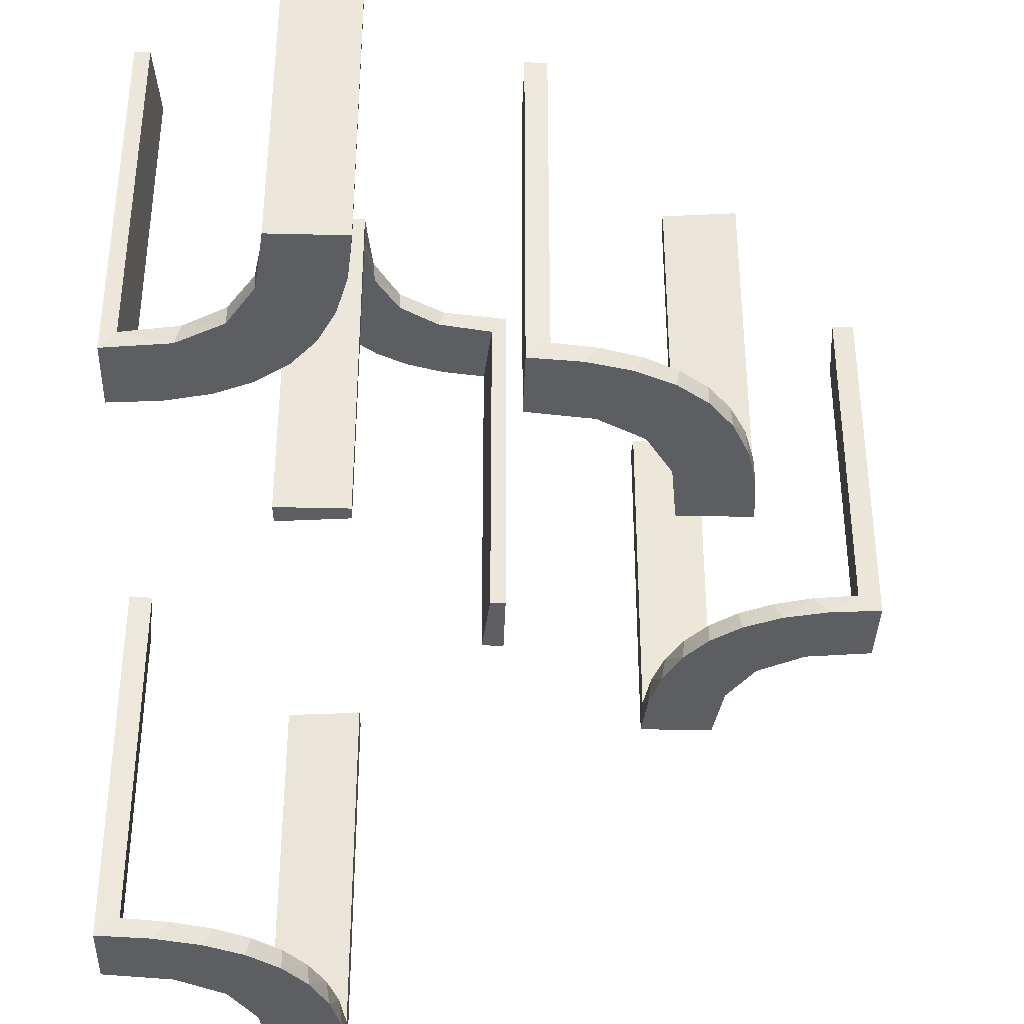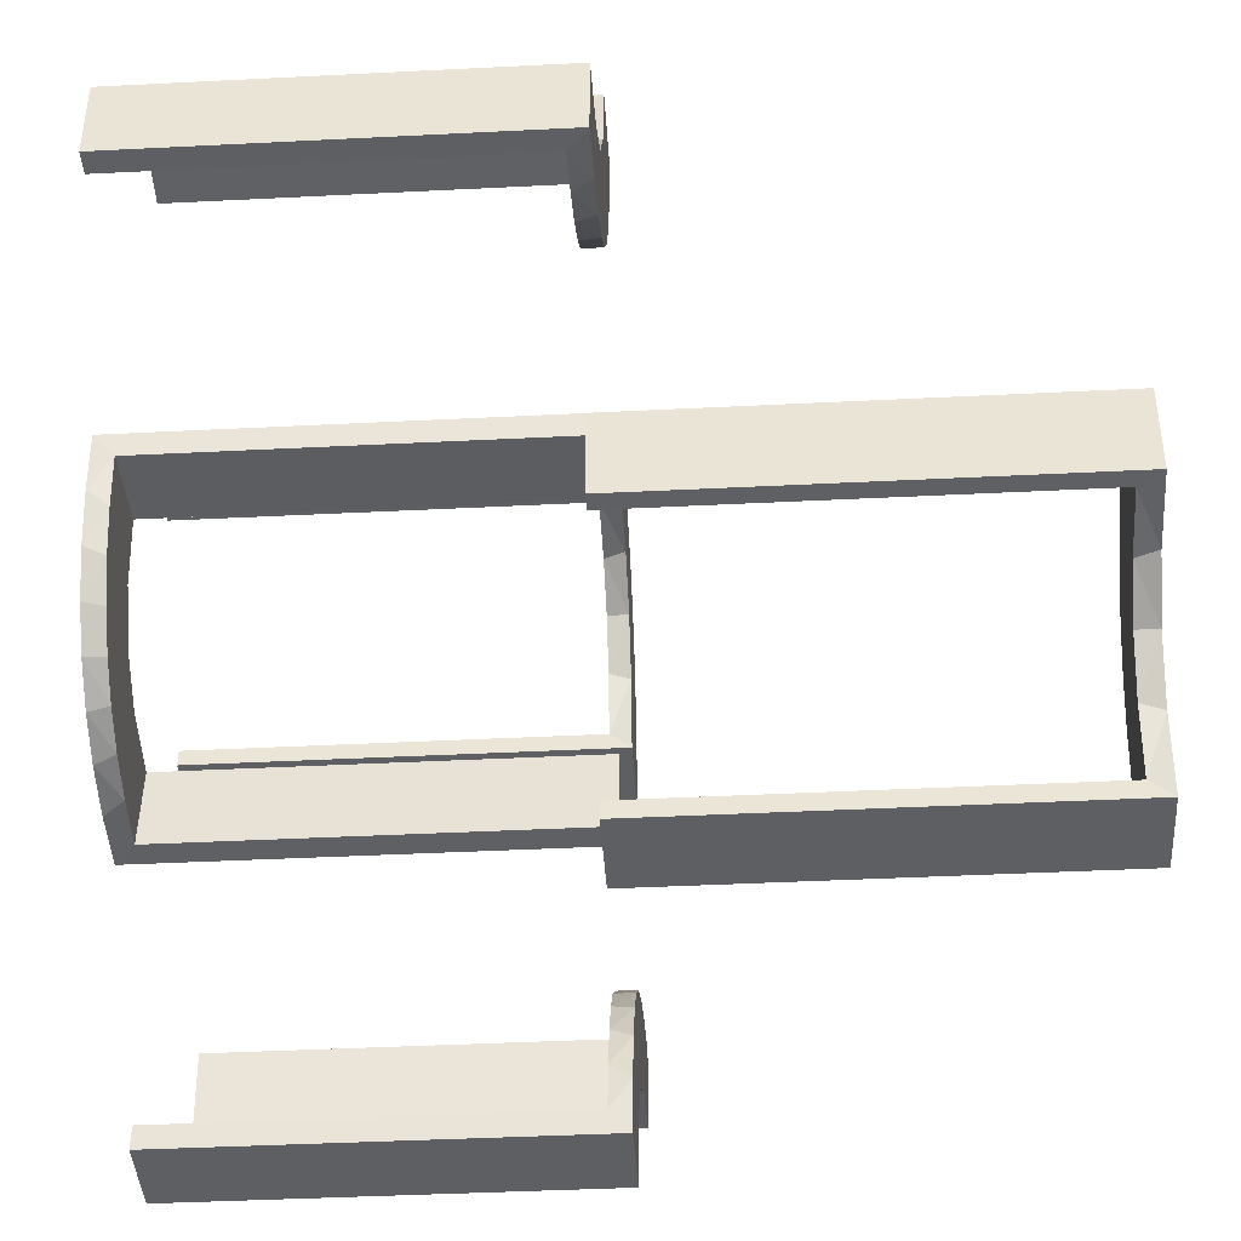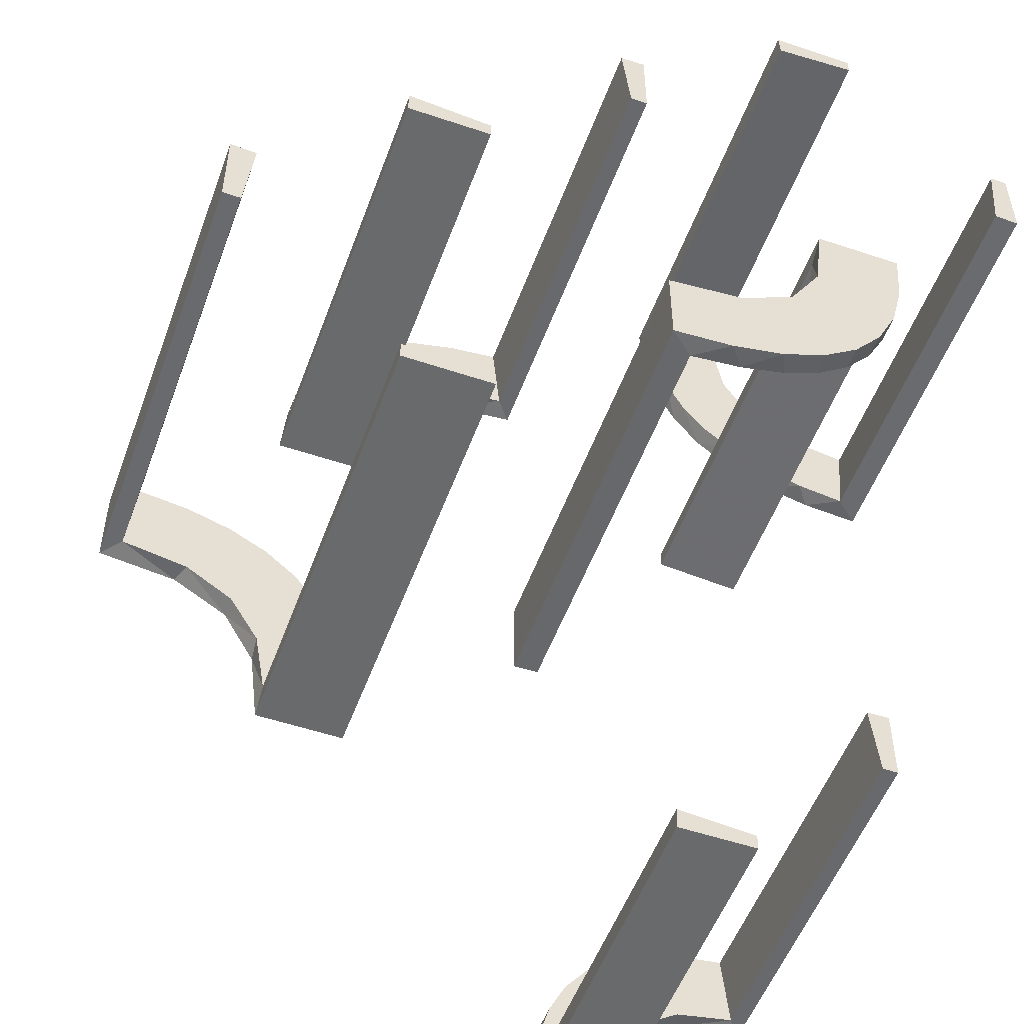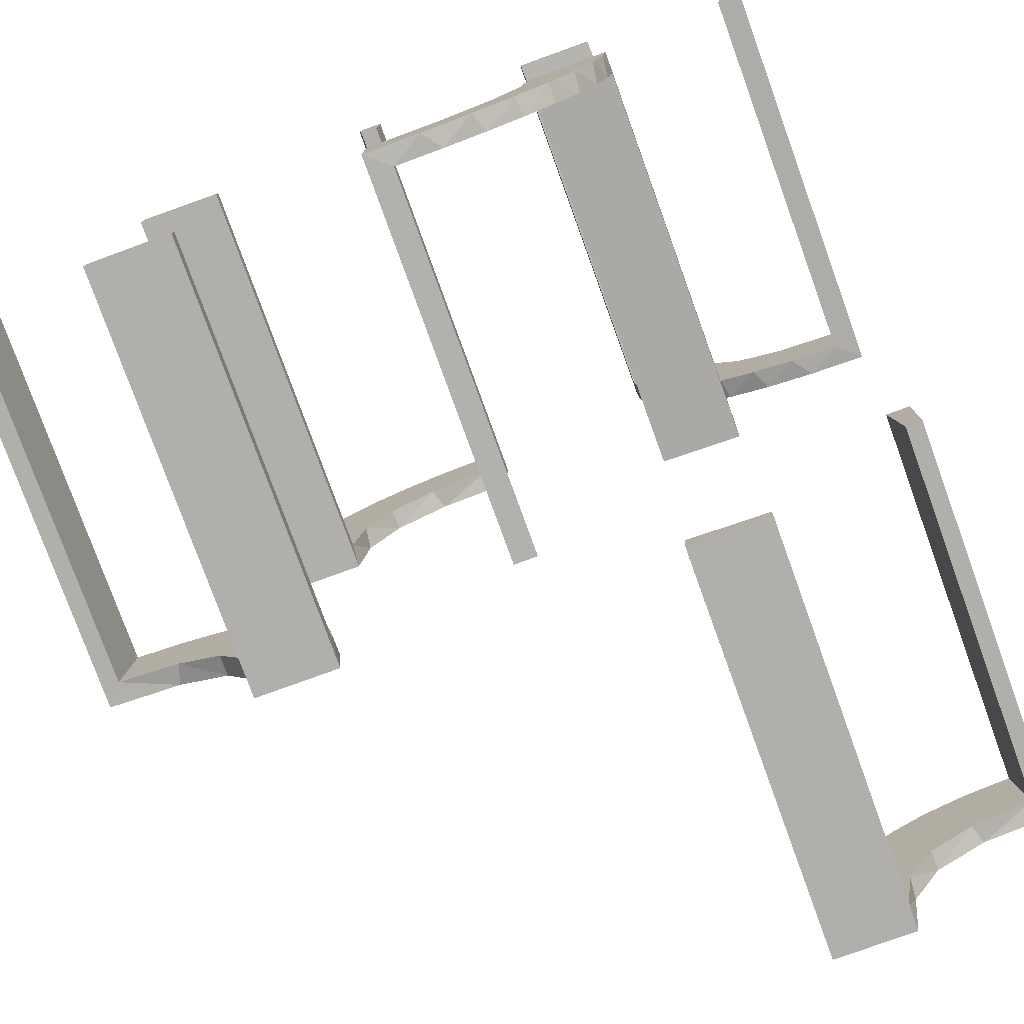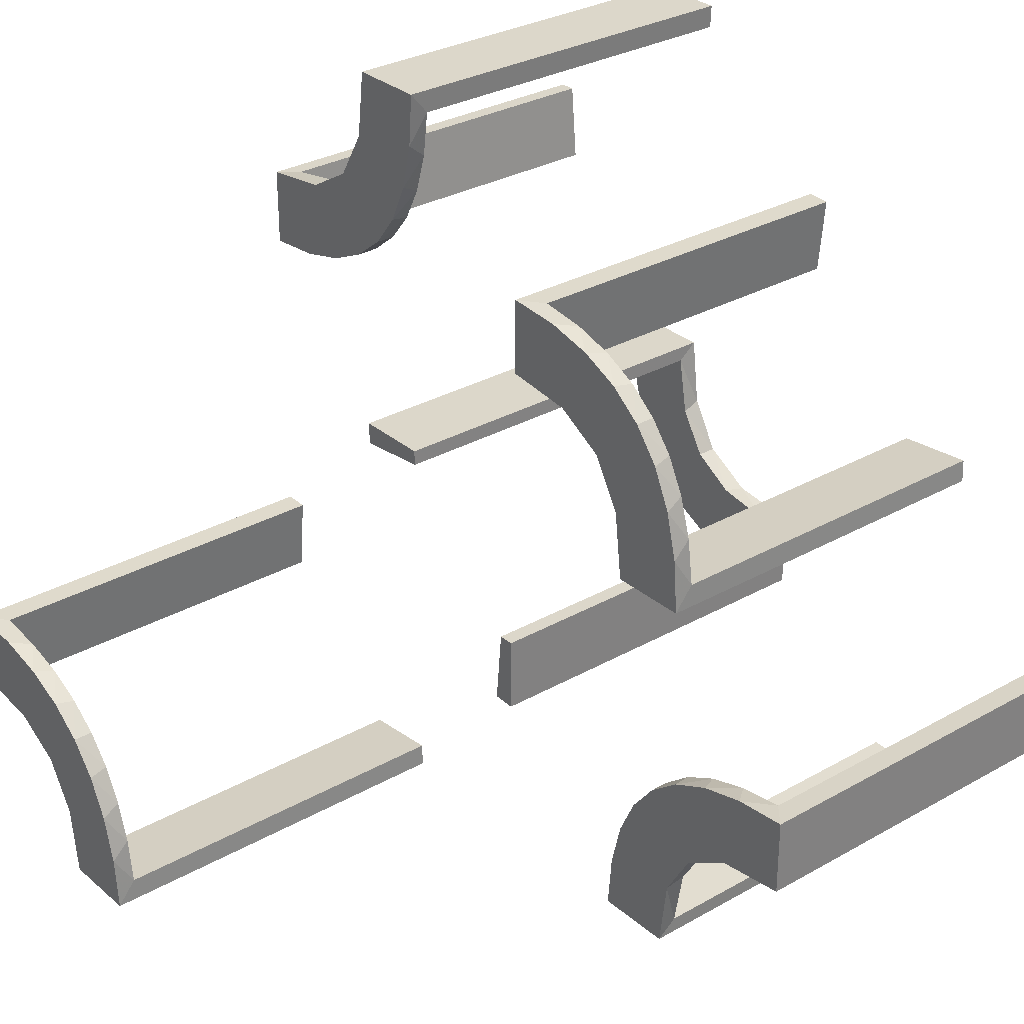
<metadata>
{"format":"obj","ext":"obj","renderer":"f3d","projection":"perspective","resolution":1024,"background":"white","views":[{"elev":-37.3,"azim":178.2,"up":"+Z"},{"elev":-42.0,"azim":93.5,"up":"+Y"},{"elev":-52.9,"azim":-19.9,"up":"+Y"},{"elev":-78.1,"azim":19.9,"up":"+Y"},{"elev":30.4,"azim":-129.4,"up":"+Y"}]}
</metadata>
<code>
v -0.2013 -0.4314 0
v 0.3065 0.4117 0
v 0.3591 -0.2245 -0.475
v 0.4263 0.2064 0
v -0.1909 0.09599 0.025
v 0.3001 -0.4796 0
v 0.3001 -0.4796 -0.1583
v 0.3001 -0.4796 -0.3167
v 0.3001 -0.4796 -0.475
v 0.4111 -0.2092 -0.475
v 0.134 -0.2789 0.5
v 0.1956 0.5008 0
v 0.1956 0.5008 0.25
v 0.1956 0.5008 0.5
v 0.3479 -0.3479 -0.475
v 0.3479 -0.3479 -0.5
v -0.4752 -0.3009 0.5
v -0.4752 -0.3009 0.3417
v -0.4752 -0.3009 0.1833
v -0.4752 -0.3009 0.025
v 0.03392 -0.298 0
v 0.03392 -0.298 0.2375
v 0.03392 -0.298 0.475
v -0.2572 0.1847 0.025
v -0.004352 0.1992 0
v -0.004352 0.1992 0.5
v -0.004352 0.2992 0
v -0.004352 0.2992 0.25
v -0.004352 0.2992 0.5
v -0.09346 0.1883 0
v 0.2798 -0.1401 0.475
v -0.216 -0.3711 0
v 0.2245 -0.3591 -0.475
v 0.2958 0.4804 0.5
v 0.2958 0.4804 0.3417
v 0.2958 0.4804 0.1833
v 0.2958 0.4804 0.025
v -0.2272 0.2221 0
v -0.2272 0.2221 0.025
v 0.2602 -0.18 0.5
v -0.3031 0.02878 0.2625
v -0.3031 0.02878 0.5
v -0.3031 0.02878 0.025
v -0.3548 -0.2253 0.025
v -0.2044 -0.0007882 0
v -0.2044 -0.0007882 0.25
v -0.2044 -0.0007882 0.5
v 0.3435 0.3486 0
v 0.3435 0.3486 0.025
v 0.1011 -0.1857 0.475
v -0.2048 -0.4119 0.025
v 0.4704 -0.2012 0
v 0.4704 -0.2012 -0.475
v 0.4704 -0.2012 -0.2375
v 0.3101 0.2479 0.025
v 0.4306 -0.2056 -0.5
v 0.1899 -0.2521 0.475
v -0.3148 -0.245 0
v -0.2952 0.0881 0.025
v 0.1565 -0.1514 0.5
v 0.1565 -0.1514 0.475
v 0.3704 -0.2204 -0.5
v 0.4956 0.2008 0
v 0.4956 0.2008 0.5
v 0.4956 0.3008 0
v 0.4956 0.3008 0.25
v 0.4956 0.3008 0.5
v -0.2956 -0.5008 0
v -0.2956 -0.5008 0.5
v -0.1969 -0.4712 0.2625
v -0.1969 -0.4712 0.5
v -0.1969 -0.4712 0.025
v -0.2728 -0.2779 0
v -0.2728 -0.2779 0.025
v 0.2398 0.32 0
v 0.2042 -0.01962 0
v 0.2042 -0.01962 0.475
v 0.2042 -0.01962 0.3167
v 0.2042 -0.01962 0.1583
v -0.284 0.1289 0
v 0.2202 0.3599 0.025
v -0.4065 -0.3117 0
v -0.2428 -0.3153 0.025
v -0.1899 0.2521 0.025
v 0.4661 0.202 0.2625
v 0.4661 0.202 0.5
v 0.4661 0.202 0.025
v 0.3135 -0.4032 -0.475
v -0.1011 0.1857 0.025
v -0.02476 0.1991 0.5
v -0.02476 0.1991 0.3417
v -0.02476 0.1991 0.1833
v -0.02476 0.1991 0.025
v -0.4068 -0.21 0.025
v 0.3044 0.0007887 0
v 0.3044 0.0007887 0.5
v 0.366 0.2211 0
v -0.3091 -0.404 0.025
v 0.2056 -0.4306 -0.5
v -0.3989 -0.3143 0.025
v 0.004351 -0.1992 0
v 0.004351 -0.1992 0.5
v 0.004351 -0.2992 0
v 0.004351 -0.2992 0.25
v 0.004351 -0.2992 0.5
v 0.2472 -0.3145 -0.475
v 0.1935 -0.08832 0.5
v -0.2987 0.06859 0
v 0.5 -0.2 0
v 0.5 -0.2 -0.5
v 0.5 -0.3 0
v 0.5 -0.3 -0.5
v 0.5 -0.3 -0.25
v 0.2987 -0.06859 0.5
v 0.4109 -0.3109 -0.5
v -0.1935 0.08832 0
v 0.3989 0.3143 0.025
v 0.3091 0.404 0.025
v 0.2771 -0.2771 -0.475
v 0.2771 -0.2771 -0.5
v 0.2012 -0.4704 0
v 0.2012 -0.4704 -0.475
v 0.2012 -0.4704 -0.2375
v -0.366 -0.2211 0
v -0.3044 -0.0007882 0
v -0.3044 -0.0007882 0.5
v 0.3 -0.5 0
v 0.3 -0.5 -0.5
v 0.3192 -0.2442 -0.5
v 0.4068 0.21 0.025
v 0.02476 -0.1991 0
v 0.02476 -0.1991 0.475
v 0.02476 -0.1991 0.3167
v 0.02476 -0.1991 0.1583
v -0.1852 0.255 0
v 0.2092 -0.4111 -0.475
v -0.4661 -0.202 0.2625
v -0.4661 -0.202 0.5
v -0.4661 -0.202 0.025
v 0.2428 0.3153 0.025
v 0.4065 0.3117 0
v -0.2202 -0.3599 0.025
v -0.1452 0.2747 0.025
v 0.2204 -0.3704 -0.5
v 0.284 -0.1289 0.5
v -0.2042 0.01962 0.5
v -0.2042 0.01962 0.3417
v -0.2042 0.01962 0.1833
v -0.2042 0.01962 0.025
v -0.2398 -0.32 0
v 0.2728 0.2779 0
v 0.2728 0.2779 0.025
v 0.1969 0.4712 0.2625
v 0.1969 0.4712 0.5
v 0.1969 0.4712 0.025
v -0.09324 0.29 0.025
v 0.2956 0.5008 0
v 0.2956 0.5008 0.5
v -0.4956 -0.3008 0
v -0.4956 -0.3008 0.25
v -0.4956 -0.3008 0.5
v -0.4956 -0.2008 0
v -0.4956 -0.2008 0.5
v 0.3145 -0.2472 -0.475
v -0.1565 0.1514 0
v -0.1565 0.1514 0.025
v 0.07372 -0.2936 0.5
v 0.2952 -0.0881 0.475
v 0.3148 0.245 0
v 0.4032 -0.3135 -0.475
v 0.4796 -0.3001 0
v 0.4796 -0.3001 -0.1583
v 0.4796 -0.3001 -0.3167
v 0.4796 -0.3001 -0.475
v -0.3101 -0.2479 0.025
v 0.1852 -0.255 0.5
v 0.2048 0.4119 0.025
v -0.3435 -0.3486 0
v -0.3435 -0.3486 0.025
v 0.2044 0.0007887 0
v 0.2044 0.0007887 0.25
v 0.2044 0.0007887 0.5
v 0.2442 -0.3192 -0.5
v 0.3548 0.2253 0.025
v 0.3031 -0.02878 0
v 0.3031 -0.02878 0.2375
v 0.3031 -0.02878 0.475
v -0.2602 0.18 0
v 0.2272 -0.2221 0.5
v 0.2272 -0.2221 0.475
v -0.2958 -0.4804 0.5
v -0.2958 -0.4804 0.3417
v -0.2958 -0.4804 0.1833
v -0.2958 -0.4804 0.025
v 0.216 0.3711 0
v -0.2798 0.1401 0.025
v 0.09346 -0.1883 0.5
v 0.3109 -0.4109 -0.5
v 0.2572 -0.1847 0.475
v -0.03392 0.298 0.2625
v -0.03392 0.298 0.5
v -0.03392 0.298 0.025
v -0.07373 0.2936 0
v 0.4752 0.3009 0.5
v 0.4752 0.3009 0.3417
v 0.4752 0.3009 0.1833
v 0.4752 0.3009 0.025
v 0.09324 -0.29 0.475
v 0.2 -0.5 0
v 0.2 -0.5 -0.5
v 0.2 -0.5 -0.25
v -0.1956 -0.5008 0
v -0.1956 -0.5008 0.25
v -0.1956 -0.5008 0.5
v -0.134 0.2789 0
v 0.1452 -0.2747 0.475
v 0.1909 -0.09599 0.475
v -0.4263 -0.2064 0
v -0.3065 -0.4117 0
v 0.2013 0.4314 0
f 193 194 68
f 68 194 219
f 179 178 98
f 192 193 69
f 68 69 193
f 69 191 192
f 178 179 100
f 82 100 20
f 19 160 159
f 161 18 17
f 18 161 160
f 19 18 160
f 212 1 72
f 213 212 72
f 142 51 32
f 32 150 142
f 214 213 70
f 150 73 83
f 175 74 73
f 58 124 44
f 124 218 94
f 218 162 139
f 137 139 162
f 137 163 138
f 137 162 163
f 68 219 1
f 219 178 150
f 32 1 219
f 150 178 73
f 58 73 178
f 82 58 178
f 82 159 218
f 82 124 58
f 159 162 218
f 160 162 159
f 163 160 161
f 162 160 163
f 213 214 69
f 212 213 68
f 69 68 213
f 138 17 18
f 137 138 18
f 19 20 139
f 18 19 137
f 20 100 94
f 100 179 175
f 20 94 139
f 100 175 44
f 83 74 179
f 179 98 83
f 98 194 51
f 194 72 51
f 194 193 72
f 71 192 191
f 192 71 70
f 193 192 70
f 191 69 214
f 214 71 191
f 163 161 17
f 17 138 163
f 194 98 219
f 178 219 98
f 178 100 82
f 82 20 159
f 19 159 20
f 1 51 72
f 213 72 70
f 51 1 32
f 150 83 142
f 214 70 71
f 73 74 83
f 175 73 58
f 58 44 175
f 124 94 44
f 218 139 94
f 68 1 212
f 219 150 32
f 82 218 124
f 19 139 137
f 100 44 94
f 179 74 175
f 98 142 83
f 98 51 142
f 193 70 72
f 133 132 102
f 102 132 197
f 61 60 50
f 134 133 101
f 102 101 133
f 101 131 134
f 60 61 217
f 107 217 77
f 78 181 182
f 180 79 76
f 79 180 181
f 78 79 181
f 105 167 23
f 104 105 23
f 216 208 11
f 11 176 216
f 103 104 22
f 176 189 57
f 199 190 189
f 40 145 31
f 145 114 168
f 114 96 187
f 186 187 96
f 186 95 185
f 186 96 95
f 102 197 167
f 176 197 60
f 197 176 11
f 11 167 197
f 176 60 189
f 40 189 60
f 60 107 40
f 107 182 114
f 114 145 107
f 181 96 182
f 95 181 180
f 96 181 95
f 104 103 101
f 105 104 102
f 101 102 104
f 185 76 79
f 186 185 79
f 78 77 187
f 79 78 186
f 168 187 77
f 217 168 77
f 217 31 168
f 199 61 190
f 199 31 217
f 61 199 217
f 57 61 50
f 50 132 208
f 50 216 57
f 132 23 208
f 190 61 57
f 132 133 23
f 21 134 131
f 134 21 22
f 133 134 22
f 131 101 103
f 103 21 131
f 95 180 76
f 76 185 95
f 132 50 197
f 60 197 50
f 60 217 107
f 107 77 182
f 78 182 77
f 167 208 23
f 104 23 22
f 208 167 11
f 176 57 216
f 103 22 21
f 189 190 57
f 199 189 40
f 40 31 199
f 145 168 31
f 114 187 168
f 102 167 105
f 107 145 40
f 182 96 114
f 78 187 186
f 50 208 216
f 133 22 23
f 99 210 128
f 198 99 128
f 198 144 99
f 183 16 120
f 183 144 198
f 16 183 198
f 129 16 115
f 115 112 56
f 115 62 129
f 112 110 56
f 120 16 129
f 174 170 10
f 170 15 164
f 174 10 53
f 170 164 3
f 106 119 15
f 88 106 15
f 88 9 136
f 88 33 106
f 9 122 136
f 113 172 111
f 173 172 113
f 173 113 112
f 174 112 115
f 16 15 170
f 127 6 7
f 8 127 7
f 128 127 8
f 198 88 16
f 128 9 198
f 8 9 128
f 54 109 52
f 110 109 54
f 53 10 56
f 10 3 62
f 120 129 164
f 129 62 3
f 119 106 120
f 106 33 183
f 209 211 123
f 211 122 123
f 136 122 99
f 210 122 211
f 99 144 136
f 211 209 127
f 210 211 128
f 127 128 211
f 113 110 112
f 109 113 111
f 110 113 109
f 9 8 122
f 7 6 121
f 8 7 123
f 171 172 52
f 53 173 174
f 173 53 54
f 172 173 54
f 209 6 127
f 6 209 121
f 171 109 111
f 109 171 52
f 115 56 62
f 170 3 10
f 15 119 164
f 88 136 33
f 172 171 111
f 173 112 174
f 174 115 170
f 16 170 115
f 88 15 16
f 9 88 198
f 110 54 53
f 53 56 110
f 10 62 56
f 120 164 119
f 129 3 164
f 106 183 120
f 33 144 183
f 209 123 121
f 122 210 99
f 144 33 136
f 8 123 122
f 7 121 123
f 172 54 52
f 92 93 25
f 25 93 30
f 166 165 89
f 91 92 26
f 25 26 92
f 26 90 91
f 165 166 5
f 116 5 149
f 148 46 45
f 47 147 146
f 147 47 46
f 148 147 46
f 27 203 202
f 28 27 202
f 143 156 215
f 215 135 143
f 29 28 200
f 135 38 84
f 24 39 38
f 188 80 196
f 80 108 59
f 108 125 43
f 41 43 125
f 41 126 42
f 41 125 126
f 203 27 25
f 25 30 203
f 135 165 38
f 135 215 30
f 165 135 30
f 165 116 188
f 116 45 108
f 108 80 116
f 38 165 188
f 46 125 45
f 126 46 47
f 125 46 126
f 28 29 26
f 27 28 25
f 26 25 28
f 42 146 147
f 41 42 147
f 148 149 43
f 147 148 41
f 59 43 149
f 5 59 149
f 5 196 59
f 24 166 39
f 24 196 5
f 166 24 5
f 166 89 84
f 89 93 156
f 89 143 84
f 93 202 156
f 93 92 202
f 201 91 90
f 91 201 200
f 92 91 200
f 90 26 29
f 29 201 90
f 126 47 146
f 146 42 126
f 93 89 30
f 165 30 89
f 165 5 116
f 116 149 45
f 148 45 149
f 203 156 202
f 28 202 200
f 156 203 215
f 135 84 143
f 29 200 201
f 38 39 84
f 24 38 188
f 188 196 24
f 80 59 196
f 108 43 59
f 30 215 203
f 116 80 188
f 45 125 108
f 148 43 41
f 166 84 39
f 89 156 143
f 92 200 202
f 36 37 157
f 157 37 2
f 49 48 118
f 35 36 158
f 157 158 36
f 158 34 35
f 48 49 117
f 141 117 207
f 206 66 65
f 67 205 204
f 205 67 66
f 206 205 66
f 12 220 155
f 13 12 155
f 81 177 195
f 195 75 81
f 14 13 153
f 75 151 140
f 55 152 151
f 169 97 184
f 97 4 130
f 4 63 87
f 85 87 63
f 85 64 86
f 85 63 64
f 157 2 220
f 2 48 75
f 195 220 2
f 75 48 151
f 169 151 48
f 141 169 48
f 141 65 4
f 141 97 169
f 65 63 4
f 66 63 65
f 64 66 67
f 63 66 64
f 13 14 158
f 12 13 157
f 158 157 13
f 86 204 205
f 85 86 205
f 206 207 87
f 205 206 85
f 207 117 130
f 117 49 55
f 207 130 87
f 117 55 184
f 140 152 49
f 49 118 140
f 118 37 177
f 37 155 177
f 37 36 155
f 154 35 34
f 35 154 153
f 36 35 153
f 34 158 14
f 14 154 34
f 64 67 204
f 204 86 64
f 37 118 2
f 48 2 118
f 48 117 141
f 141 207 65
f 206 65 207
f 220 177 155
f 13 155 153
f 177 220 195
f 75 140 81
f 14 153 154
f 151 152 140
f 55 151 169
f 169 184 55
f 97 130 184
f 4 87 130
f 157 220 12
f 2 75 195
f 141 4 97
f 206 87 85
f 117 184 130
f 49 152 55
f 118 81 140
f 118 177 81
f 36 153 155

</code>
